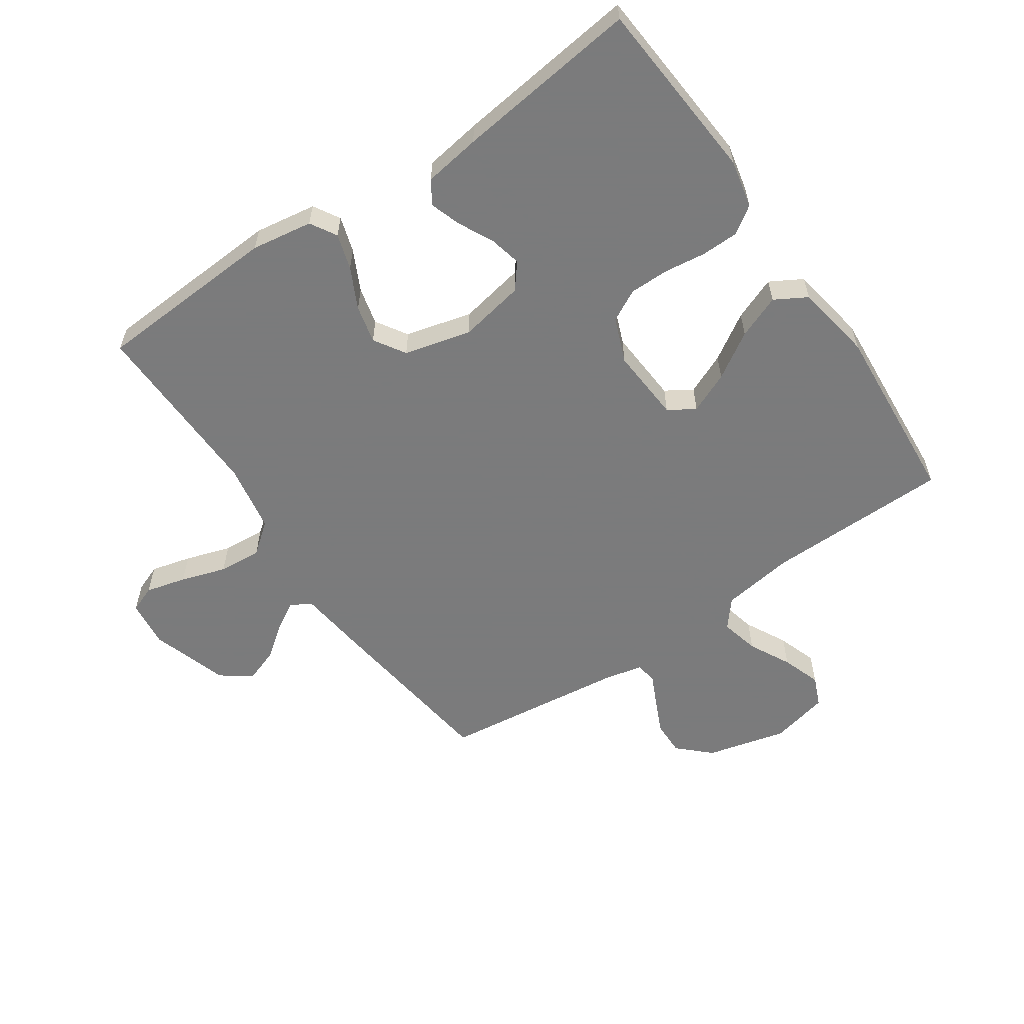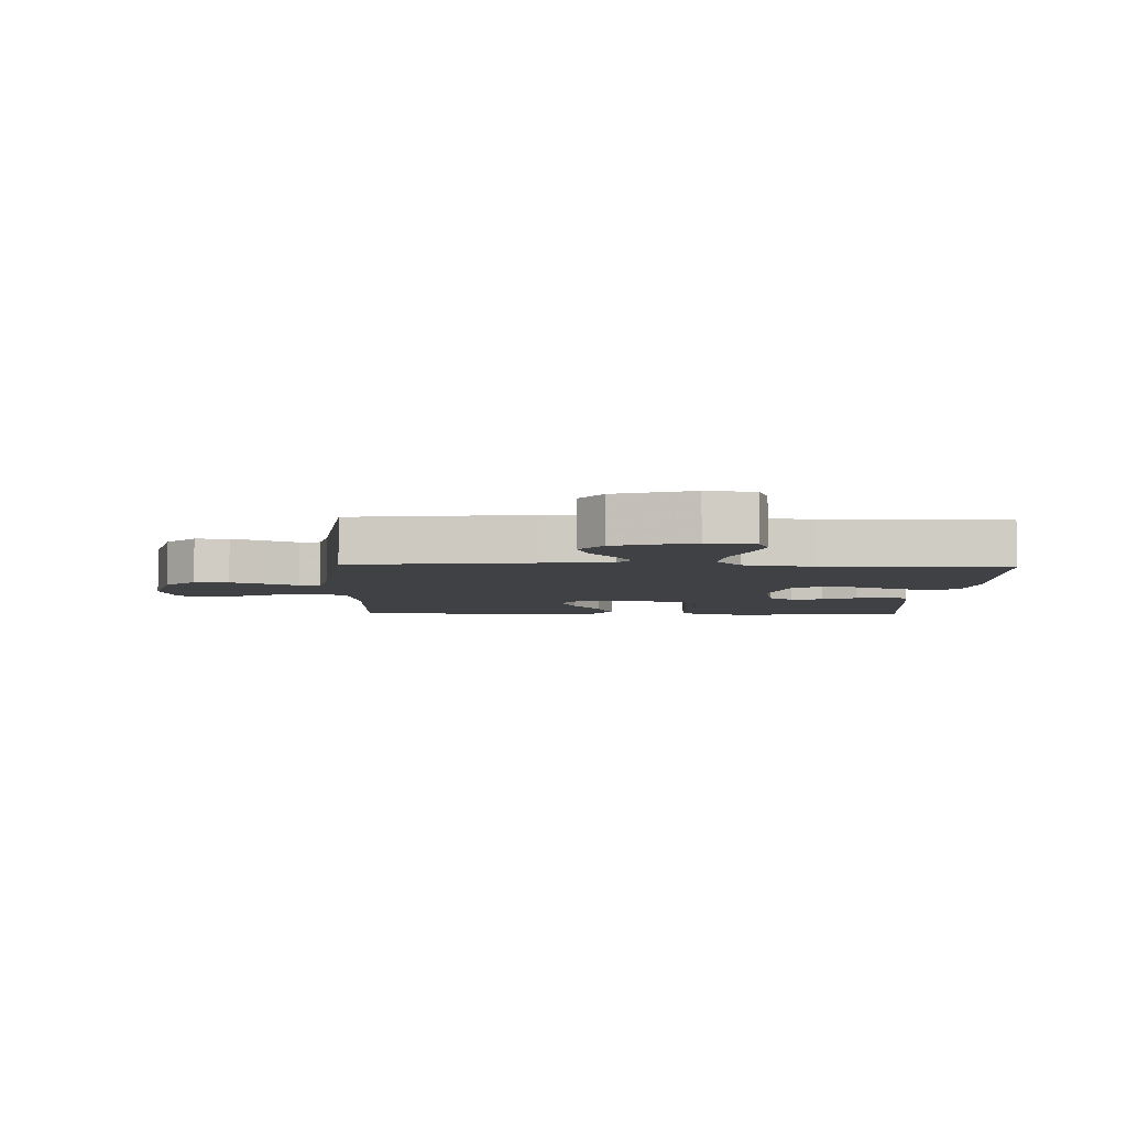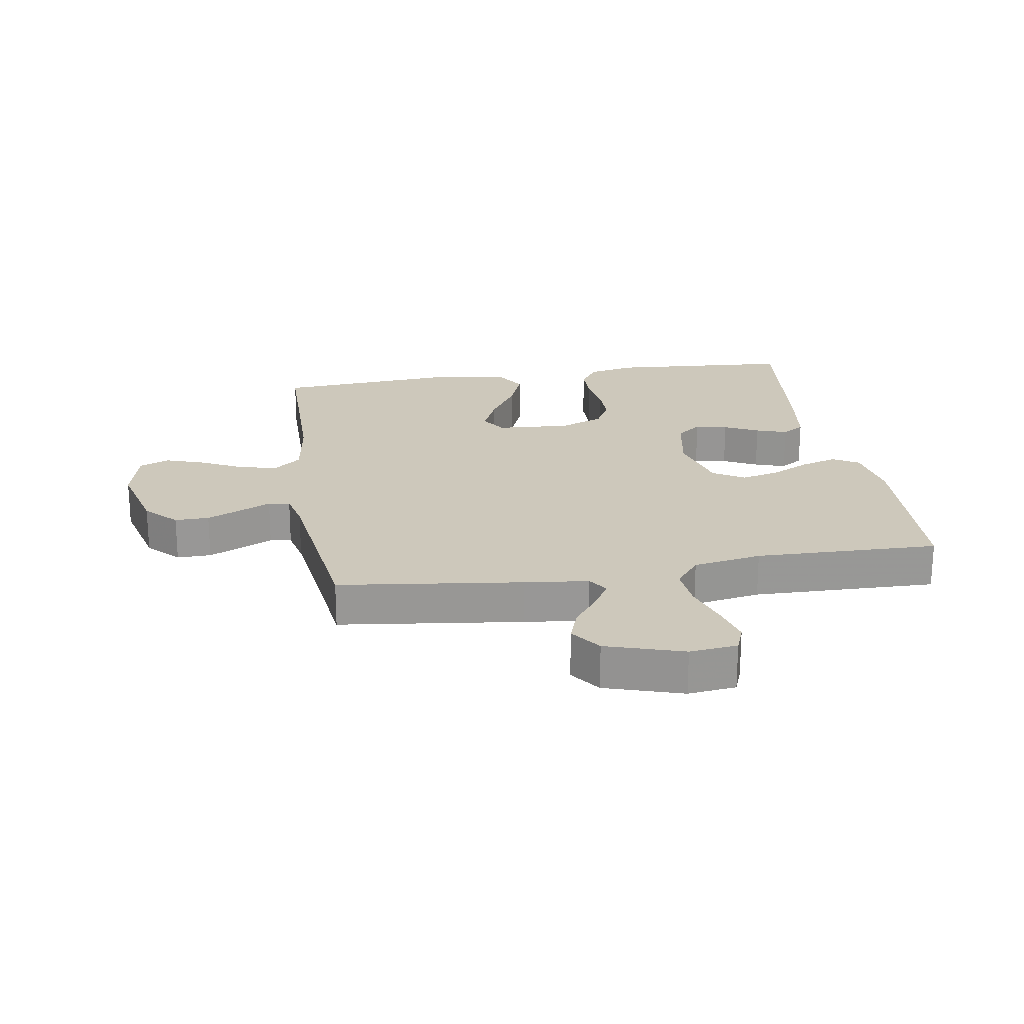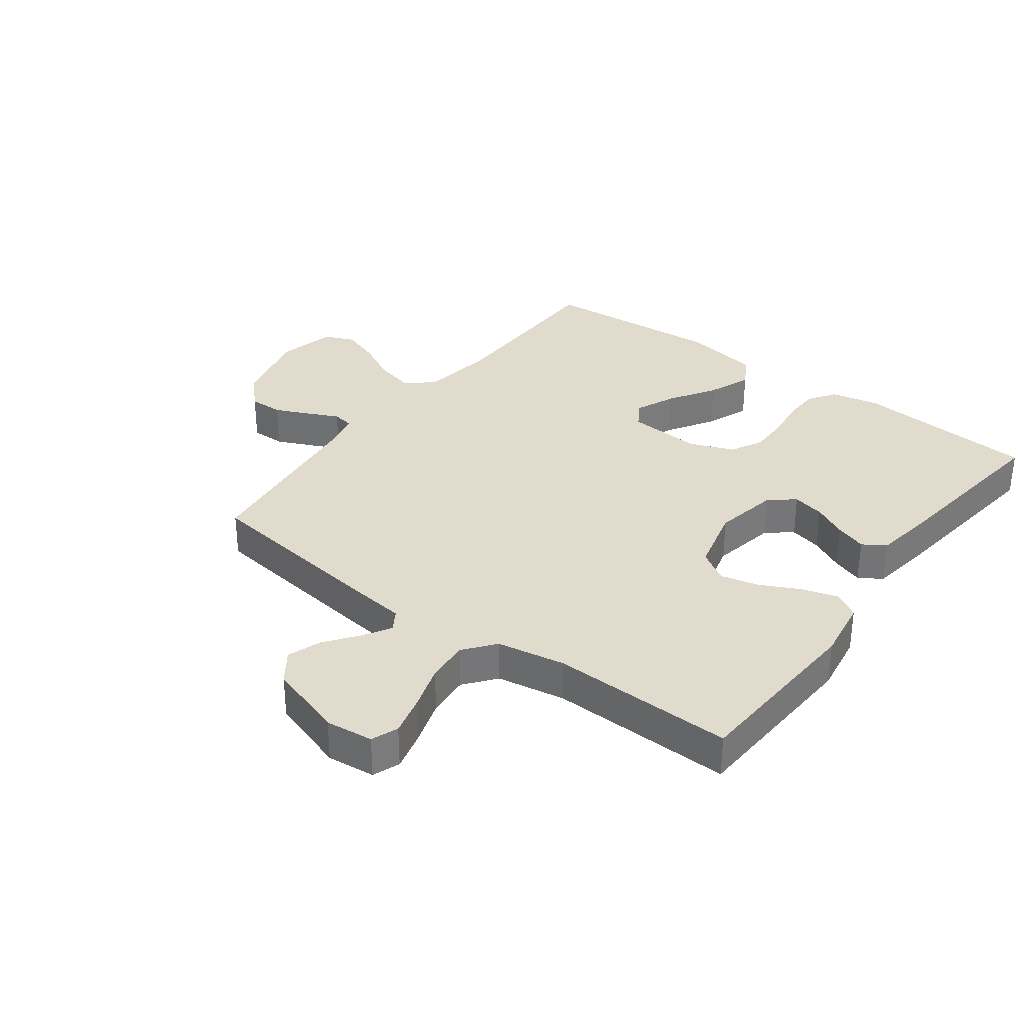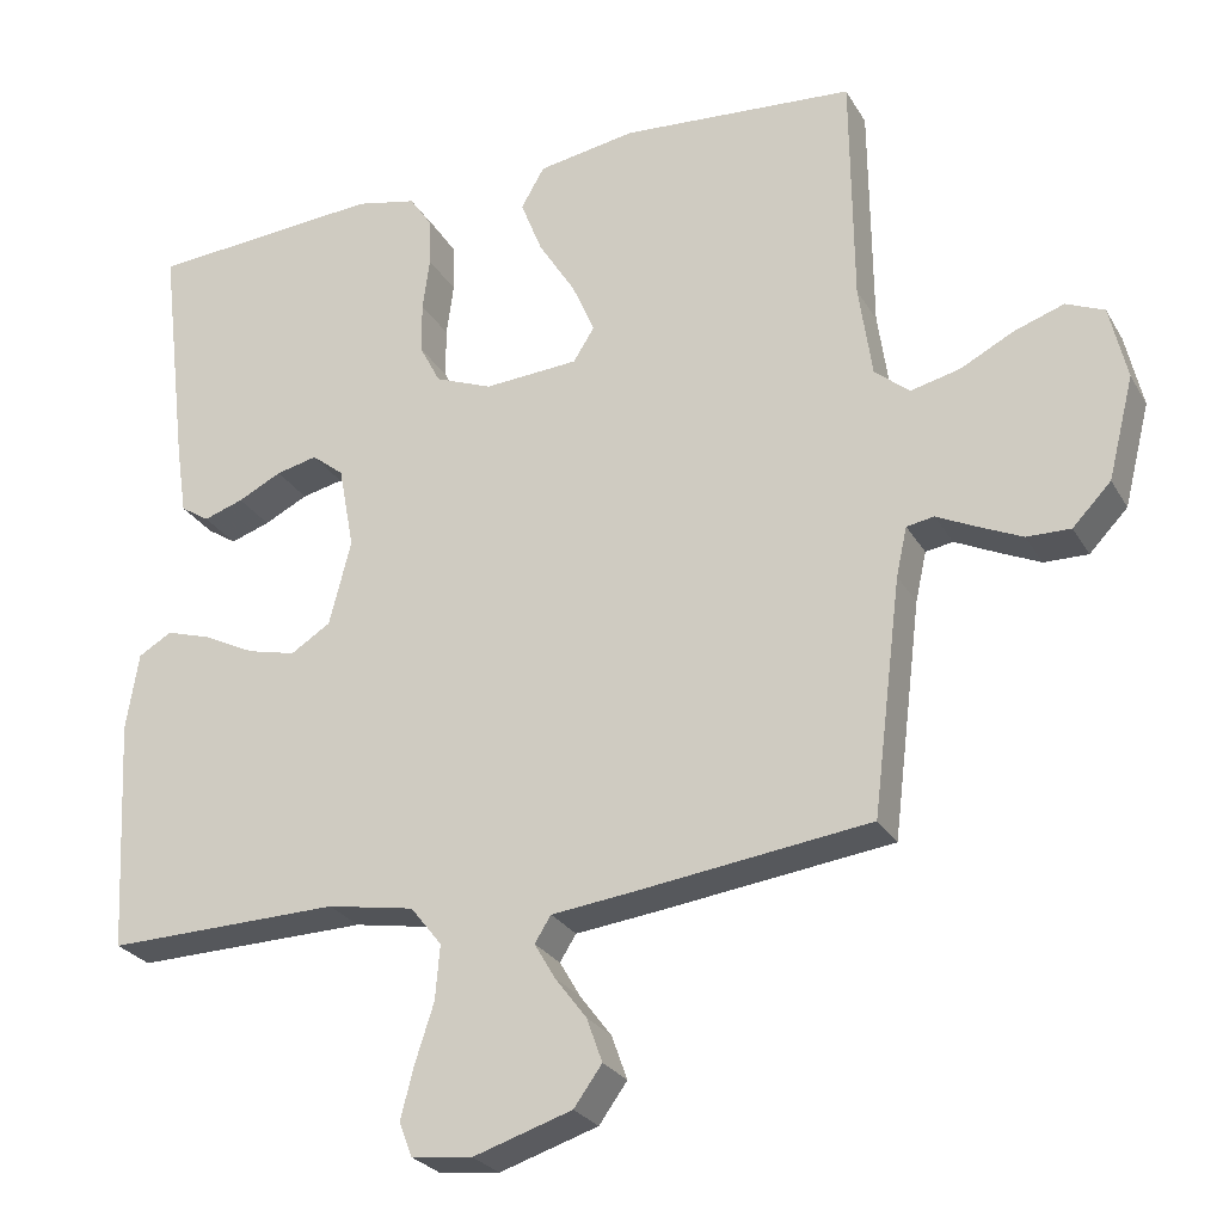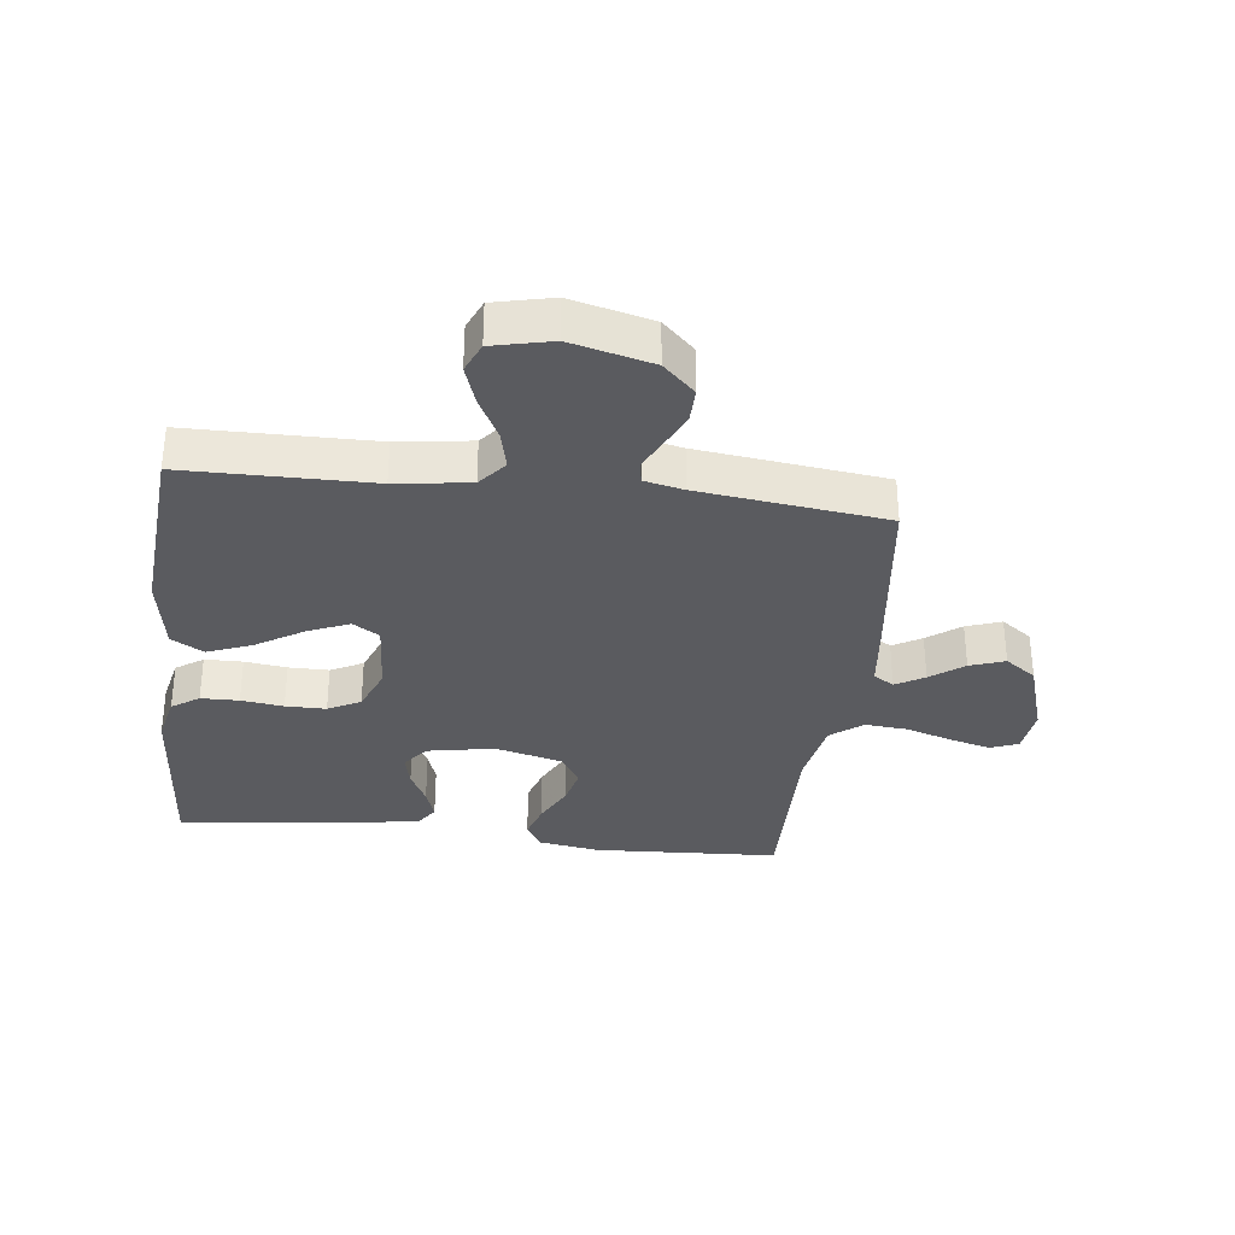
<metadata>
{"format":"obj","ext":"obj","renderer":"f3d","projection":"perspective","resolution":1024,"background":"white","views":[{"elev":-58.4,"azim":-55.5,"up":"+Y"},{"elev":-5.3,"azim":177.8,"up":"+Y"},{"elev":22.0,"azim":170.8,"up":"+Y"},{"elev":33.3,"azim":-143.1,"up":"+Y"},{"elev":-26.3,"azim":24.1,"up":"+Z"},{"elev":-32.8,"azim":83.1,"up":"+Y"}]}
</metadata>
<code>
v 0.5 0.07 0.5
v 0.503 0.07 0.2
v 0.52 0.07 0.081
v 0.565 0.07 0.044
v 0.628 0.07 0.059
v 0.696 0.07 0.094
v 0.76 0.07 0.116
v 0.809 0.07 0.095
v 0.831 0.07 0
v 0.798 0.07 -0.131
v 0.749 0.07 -0.182
v 0.693 0.07 -0.181
v 0.636 0.07 -0.155
v 0.586 0.07 -0.131
v 0.551 0.07 -0.137
v 0.537 0.07 -0.2
v 0.5 0.07 -0.5
v 0.2 0.07 -0.538
v 0.096 0.07 -0.55
v 0.075 0.07 -0.583
v 0.102 0.07 -0.629
v 0.142 0.07 -0.682
v 0.162 0.07 -0.738
v 0.126 0.07 -0.788
v 0 0.07 -0.828
v -0.078 0.07 -0.819
v -0.095 0.07 -0.775
v -0.078 0.07 -0.709
v -0.054 0.07 -0.635
v -0.048 0.07 -0.565
v -0.088 0.07 -0.514
v -0.2 0.07 -0.494
v -0.5 0.07 -0.5
v -0.516 0.07 -0.2
v -0.5 0.07 -0.1
v -0.457 0.07 -0.075
v -0.399 0.07 -0.093
v -0.333 0.07 -0.126
v -0.271 0.07 -0.141
v -0.22 0.07 -0.109
v -0.192 0.07 0
v -0.212 0.07 0.107
v -0.253 0.07 0.14
v -0.306 0.07 0.128
v -0.362 0.07 0.1
v -0.413 0.07 0.083
v -0.45 0.07 0.107
v -0.464 0.07 0.2
v -0.5 0.07 0.5
v -0.2 0.07 0.522
v -0.122 0.07 0.505
v -0.092 0.07 0.461
v -0.091 0.07 0.4
v -0.1 0.07 0.332
v -0.1 0.07 0.267
v -0.073 0.07 0.215
v 0 0.07 0.186
v 0.121 0.07 0.194
v 0.148 0.07 0.237
v 0.119 0.07 0.304
v 0.072 0.07 0.379
v 0.044 0.07 0.45
v 0.074 0.07 0.502
v 0.2 0.07 0.523
v 0.5 0 0.5
v 0.503 0 0.2
v 0.52 0 0.081
v 0.565 0 0.044
v 0.628 0 0.059
v 0.696 0 0.094
v 0.76 0 0.116
v 0.809 0 0.095
v 0.831 0 0
v 0.798 0 -0.131
v 0.749 0 -0.182
v 0.693 0 -0.181
v 0.636 0 -0.155
v 0.586 0 -0.131
v 0.551 0 -0.137
v 0.537 0 -0.2
v 0.5 0 -0.5
v 0.2 0 -0.538
v 0.096 0 -0.55
v 0.075 0 -0.583
v 0.102 0 -0.629
v 0.142 0 -0.682
v 0.162 0 -0.738
v 0.126 0 -0.788
v 0 0 -0.828
v -0.078 0 -0.819
v -0.095 0 -0.775
v -0.078 0 -0.709
v -0.054 0 -0.635
v -0.048 0 -0.565
v -0.088 0 -0.514
v -0.2 0 -0.494
v -0.5 0 -0.5
v -0.516 0 -0.2
v -0.5 0 -0.1
v -0.457 0 -0.075
v -0.399 0 -0.093
v -0.333 0 -0.126
v -0.271 0 -0.141
v -0.22 0 -0.109
v -0.192 0 0
v -0.212 0 0.107
v -0.253 0 0.14
v -0.306 0 0.128
v -0.362 0 0.1
v -0.413 0 0.083
v -0.45 0 0.107
v -0.464 0 0.2
v -0.5 0 0.5
v -0.2 0 0.522
v -0.122 0 0.505
v -0.092 0 0.461
v -0.091 0 0.4
v -0.1 0 0.332
v -0.1 0 0.267
v -0.073 0 0.215
v 0 0 0.186
v 0.121 0 0.194
v 0.148 0 0.237
v 0.119 0 0.304
v 0.072 0 0.379
v 0.044 0 0.45
v 0.074 0 0.502
v 0.2 0 0.523
f 63 64 1 2
f 60 61 62 63
f 59 60 63 2
f 58 59 2 3
f 57 58 3 4
f 51 52 53 54
f 51 54 55
f 50 51 55
f 49 50 55
f 48 49 55 56
f 44 45 46 47
f 43 44 47 48
f 35 36 37 38
f 35 38 39
f 32 33 34 35
f 31 32 35 39
f 30 31 39 40
f 26 27 28 29
f 24 25 26 29
f 24 29 30
f 21 22 23 24
f 20 21 24 30
f 19 20 30 40
f 16 17 18 19
f 15 16 19 40
f 11 12 13 14
f 9 10 11 14
f 5 6 7 8
f 4 5 8 9
f 43 48 56 57
f 42 43 57 4
f 41 42 4 9
f 15 40 41
f 9 14 15 41
f 66 65 128 127
f 127 126 125 124
f 66 127 124 123
f 67 66 123 122
f 68 67 122 121
f 118 117 116 115
f 119 118 115
f 119 115 114
f 119 114 113
f 120 119 113 112
f 111 110 109 108
f 112 111 108 107
f 102 101 100 99
f 103 102 99
f 99 98 97 96
f 103 99 96 95
f 104 103 95 94
f 93 92 91 90
f 93 90 89 88
f 94 93 88
f 88 87 86 85
f 94 88 85 84
f 104 94 84 83
f 83 82 81 80
f 104 83 80 79
f 78 77 76 75
f 78 75 74 73
f 72 71 70 69
f 73 72 69 68
f 121 120 112 107
f 68 121 107 106
f 73 68 106 105
f 105 104 79
f 105 79 78 73
f 1 65 66 2
f 2 66 67 3
f 3 67 68 4
f 4 68 69 5
f 5 69 70 6
f 6 70 71 7
f 7 71 72 8
f 8 72 73 9
f 9 73 74 10
f 10 74 75 11
f 11 75 76 12
f 12 76 77 13
f 13 77 78 14
f 14 78 79 15
f 15 79 80 16
f 16 80 81 17
f 17 81 82 18
f 18 82 83 19
f 19 83 84 20
f 20 84 85 21
f 21 85 86 22
f 22 86 87 23
f 23 87 88 24
f 24 88 89 25
f 25 89 90 26
f 26 90 91 27
f 27 91 92 28
f 28 92 93 29
f 29 93 94 30
f 30 94 95 31
f 31 95 96 32
f 32 96 97 33
f 33 97 98 34
f 34 98 99 35
f 35 99 100 36
f 36 100 101 37
f 37 101 102 38
f 38 102 103 39
f 39 103 104 40
f 40 104 105 41
f 41 105 106 42
f 42 106 107 43
f 43 107 108 44
f 44 108 109 45
f 45 109 110 46
f 46 110 111 47
f 47 111 112 48
f 48 112 113 49
f 49 113 114 50
f 50 114 115 51
f 51 115 116 52
f 52 116 117 53
f 53 117 118 54
f 54 118 119 55
f 55 119 120 56
f 56 120 121 57
f 57 121 122 58
f 58 122 123 59
f 59 123 124 60
f 60 124 125 61
f 61 125 126 62
f 62 126 127 63
f 63 127 128 64
f 64 128 65 1

</code>
